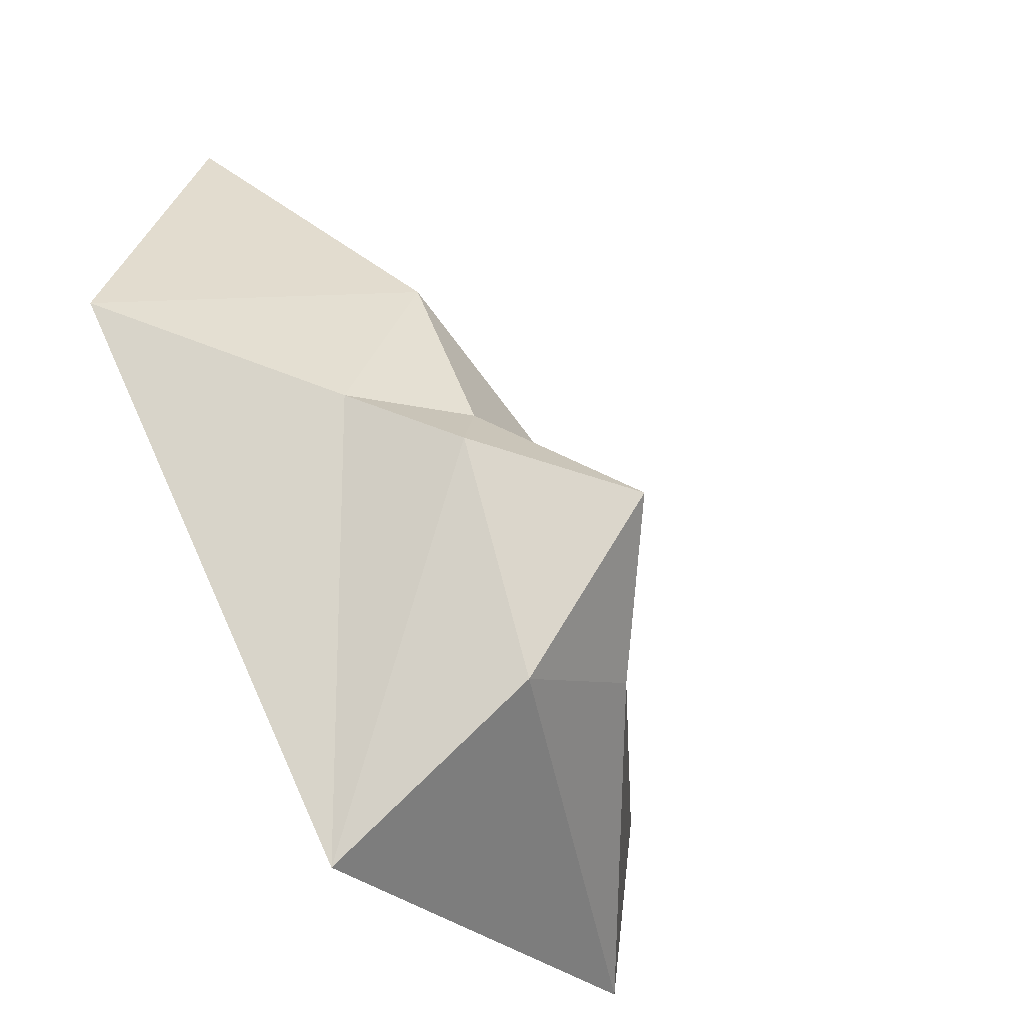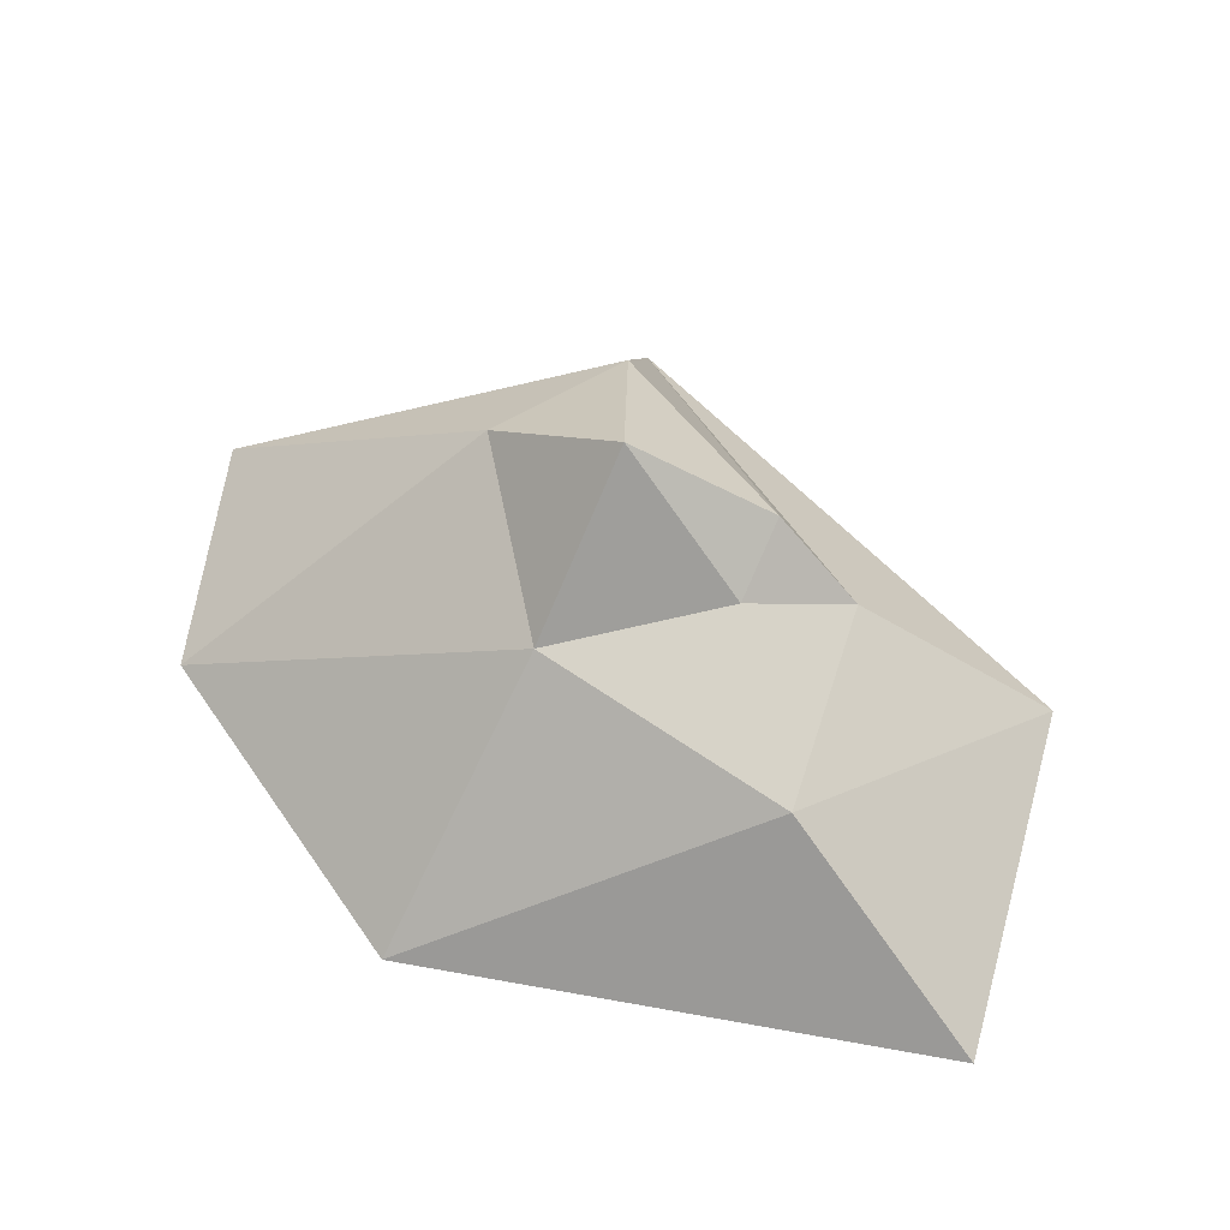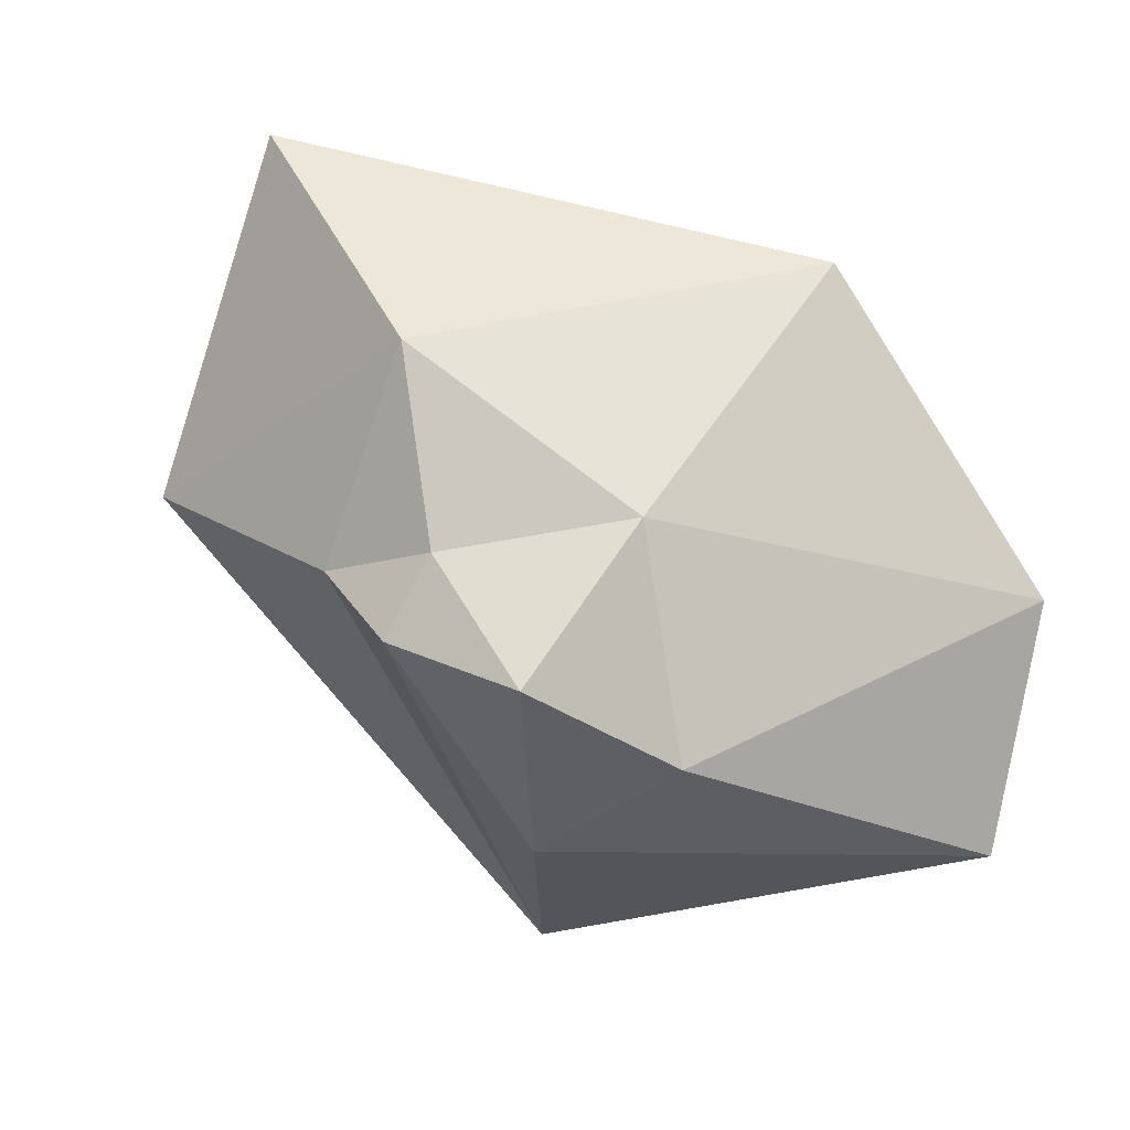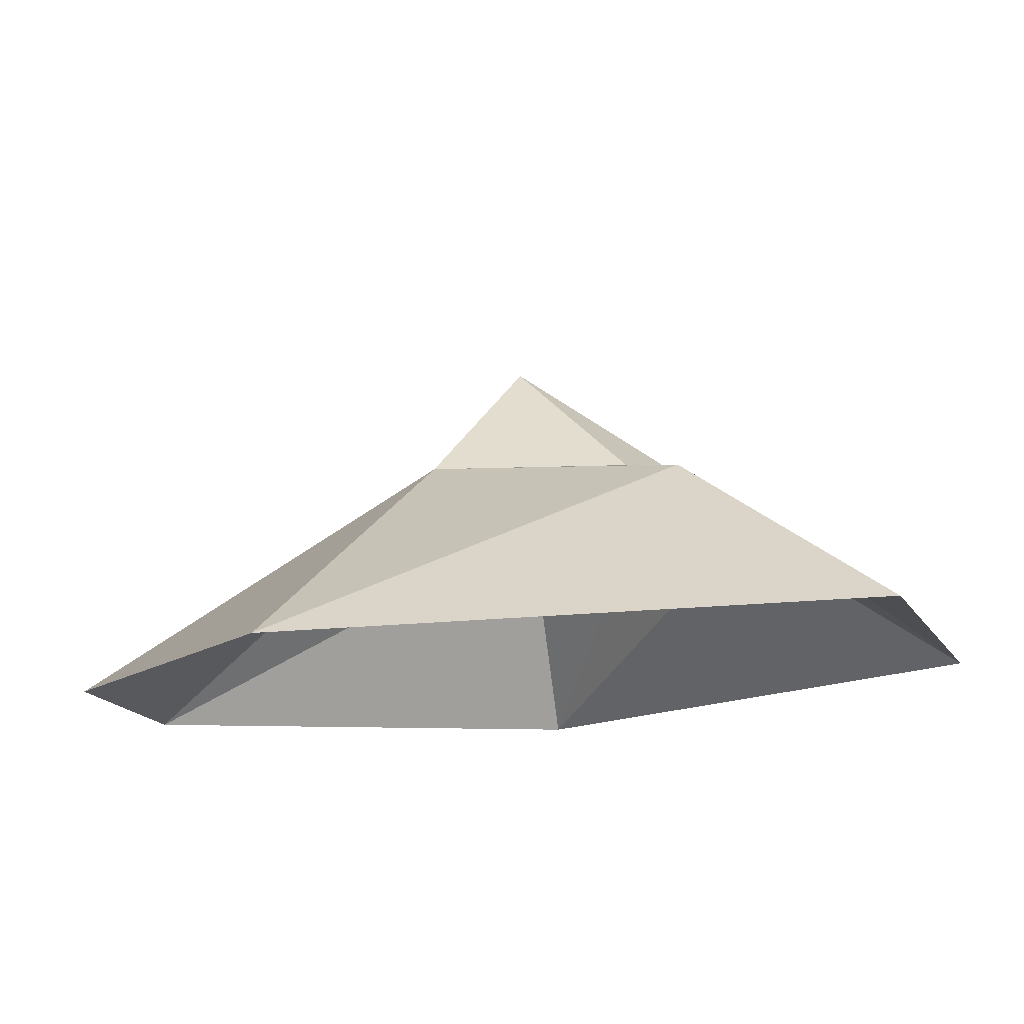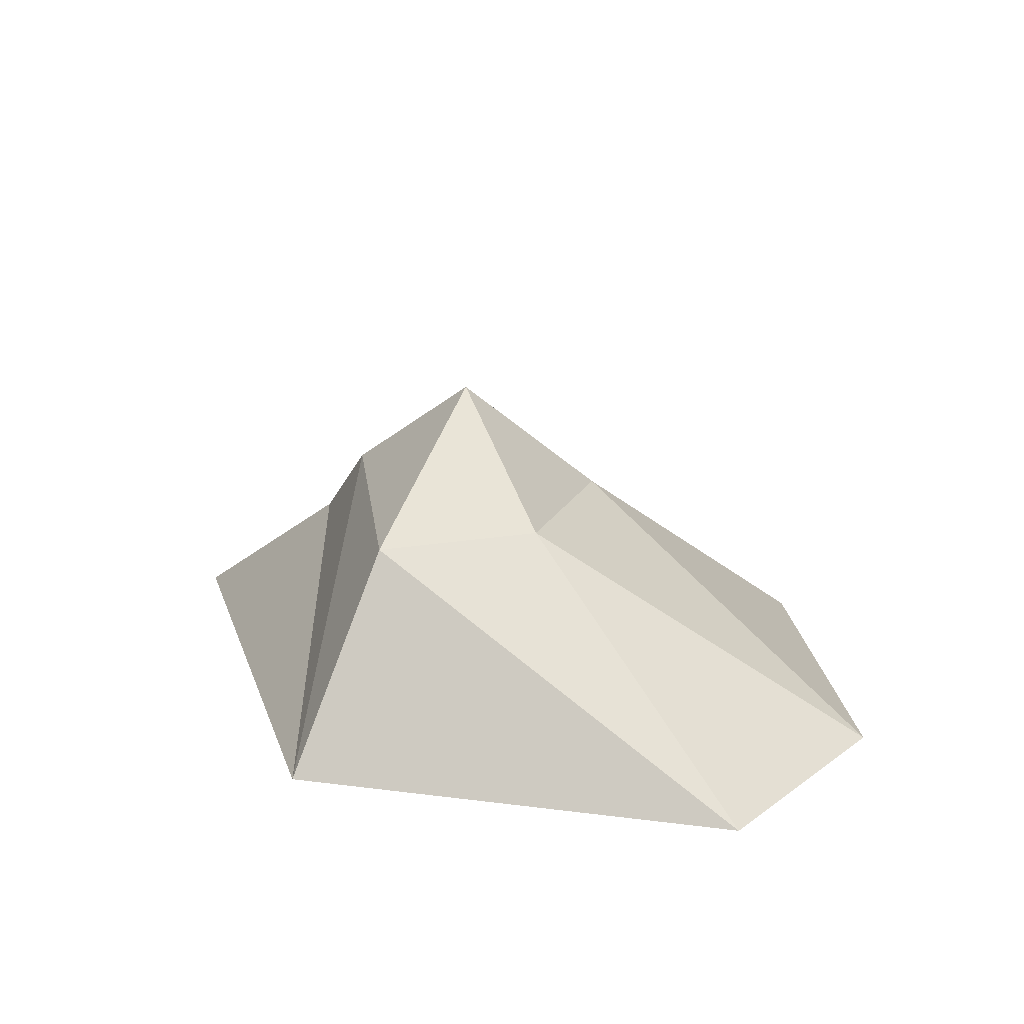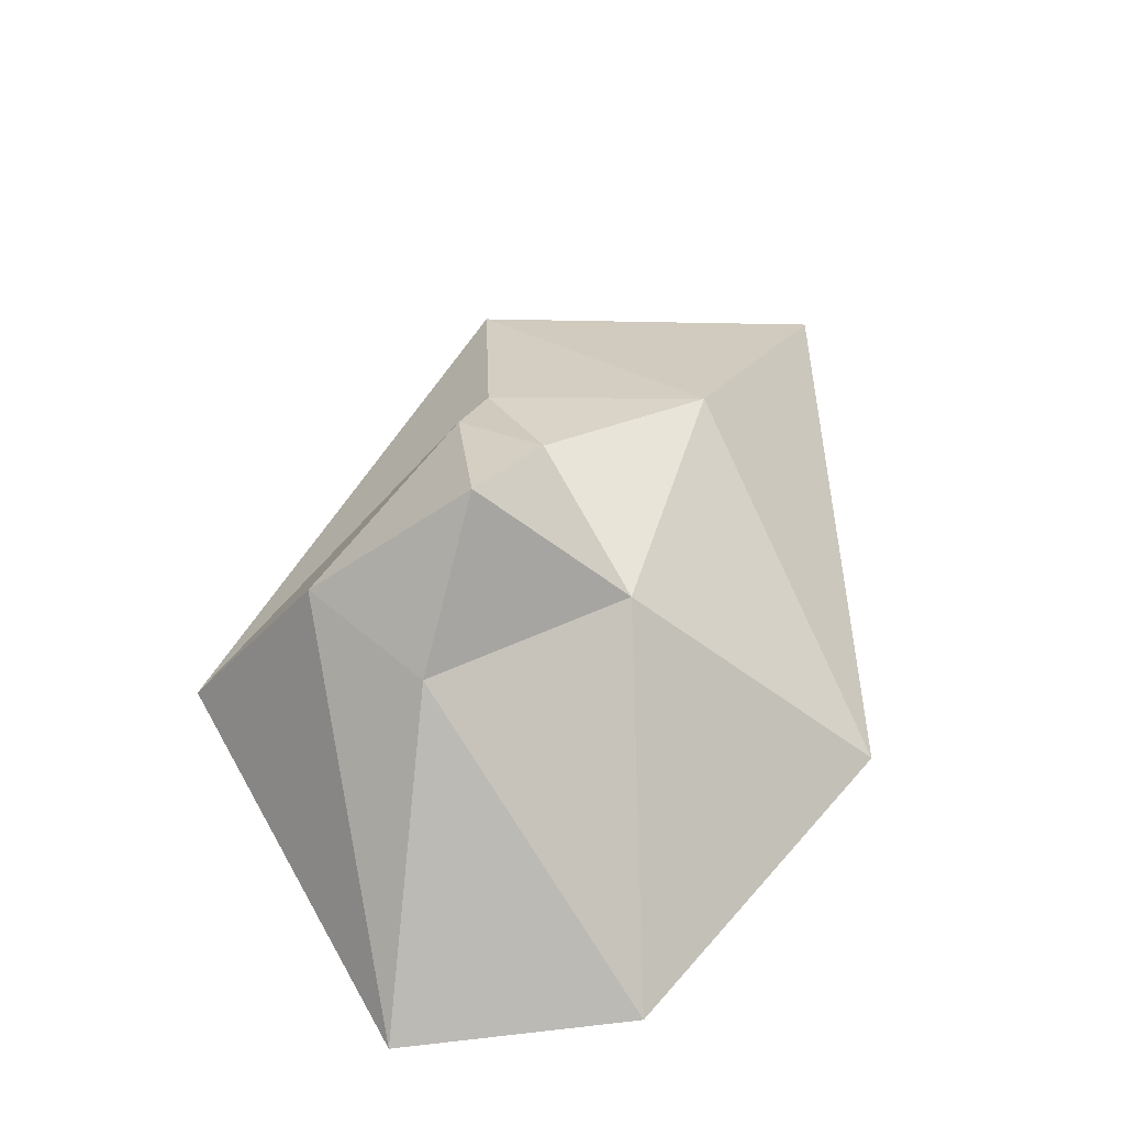
<metadata>
{"format":"obj","ext":"obj","renderer":"f3d","projection":"perspective","resolution":1024,"background":"white","views":[{"elev":-45.4,"azim":127.8,"up":"+Z"},{"elev":62.7,"azim":-2.2,"up":"+Y"},{"elev":7.5,"azim":-170.8,"up":"+Z"},{"elev":77.0,"azim":-1.0,"up":"+Z"},{"elev":19.5,"azim":-153.6,"up":"+Y"},{"elev":60.3,"azim":-106.8,"up":"+Y"}]}
</metadata>
<code>
v  -42.76 -0.5864 50.28
v  -14.08 36.58 9.094
v  -21.25 39.87 -32.58
v  -72.05 -0.5859 -54.98
v  -80.31 -0.5859 -8.616
v  4.196 37.35 -47.88
v  9.337 -0.5859 -72.96
v  21.34 38.35 2.706
v  58.82 -0.5859 72.96
v  28.74 42.19 -11.98
v  80.31 -0.5859 6.908
v  2.144 61.4 -16.16
v  28.17 29.47 37.83
v  42.82 26.37 -2.538
g sat_obj_shan_0
f 1 2 5
f 4 3 6 7
f 2 13 8
f 10 14 7 6
f 8 13 14 10
f 2 8 12
f 8 10 12
f 10 6 12
f 6 3 12
f 3 2 12
f 13 9 11 14
f 1 9 13
f 3 4 5 2
f 14 11 7
f 2 1 13

</code>
